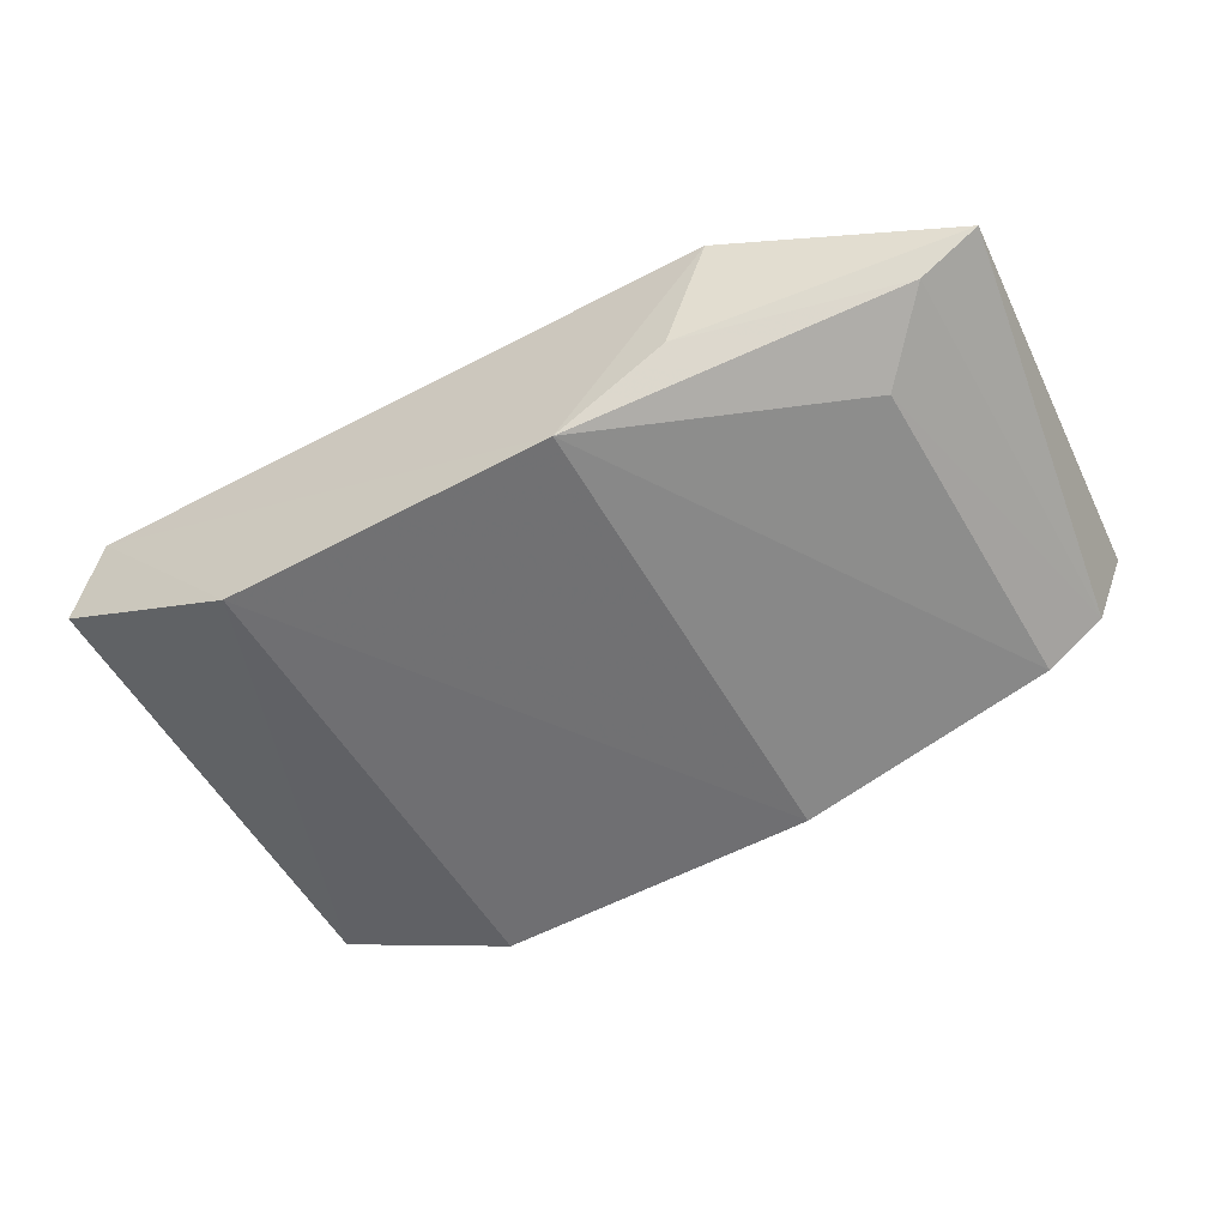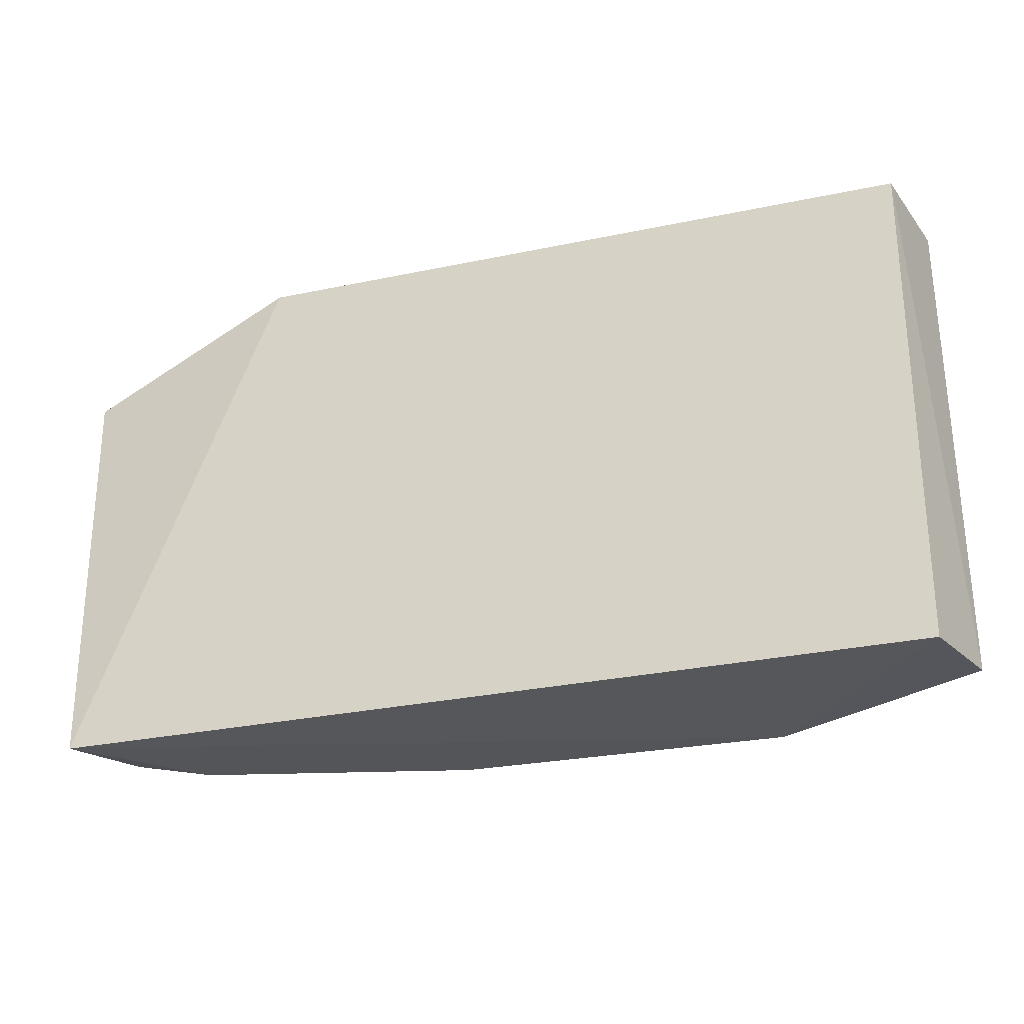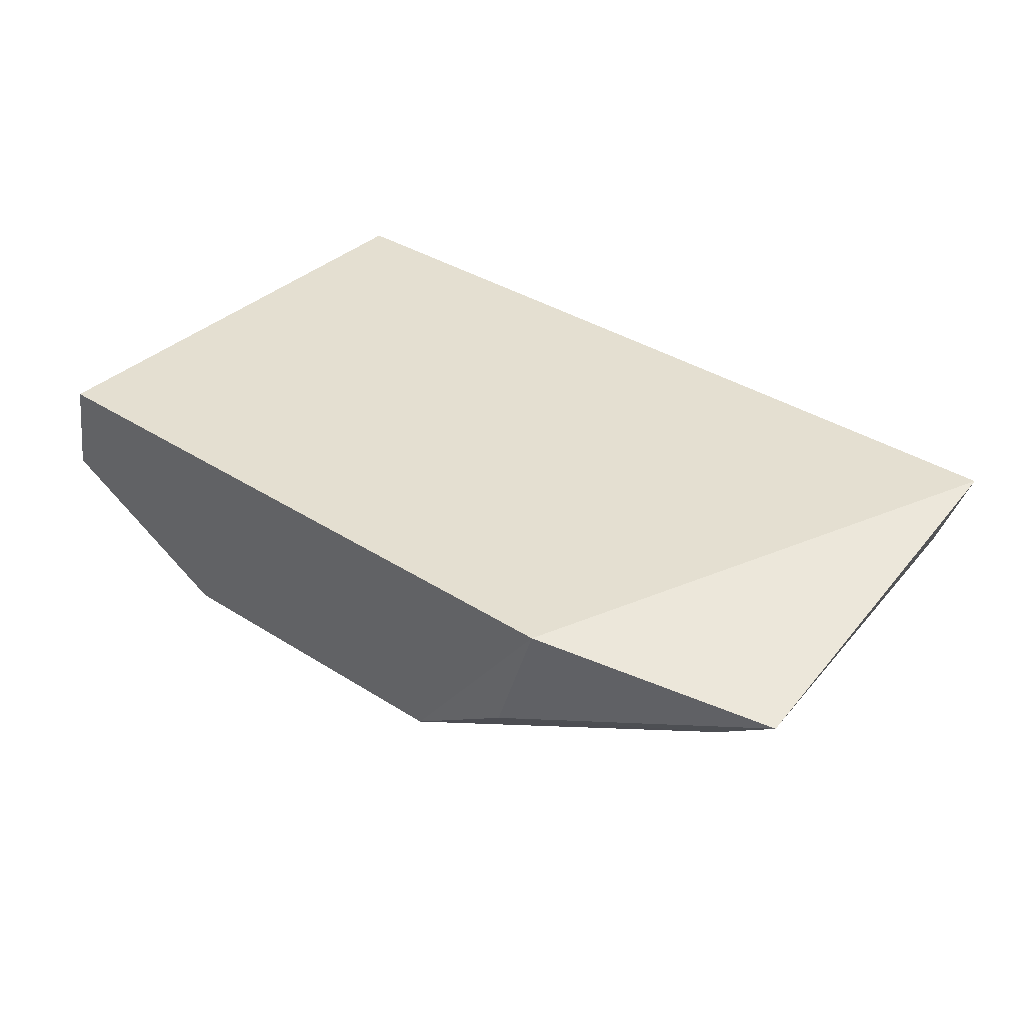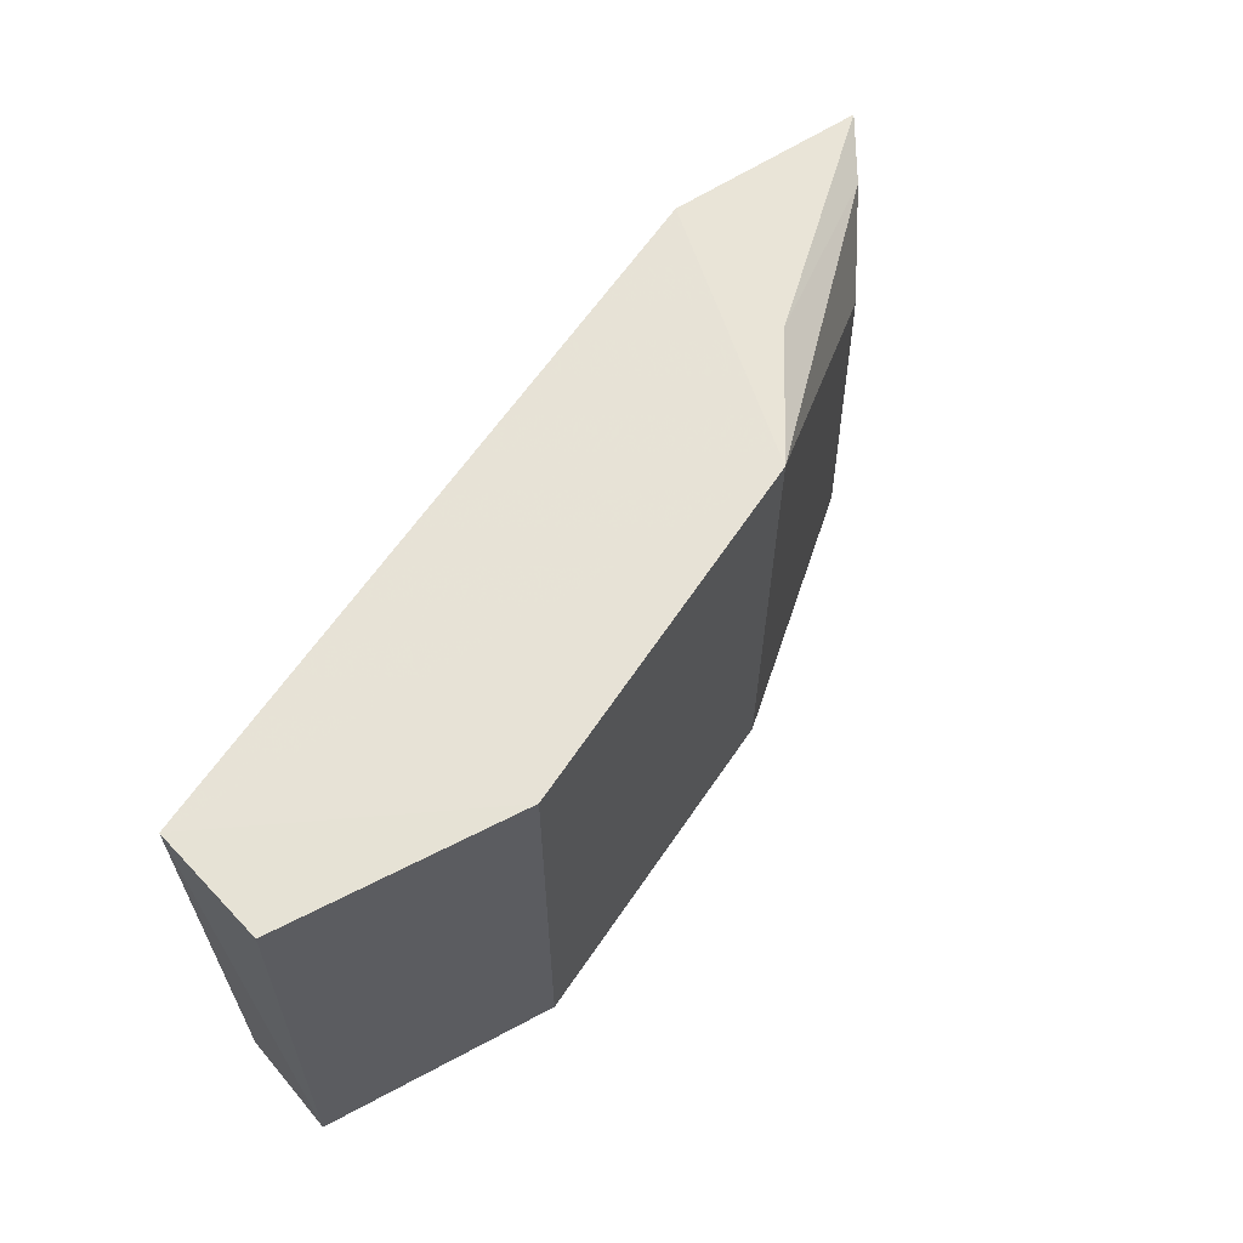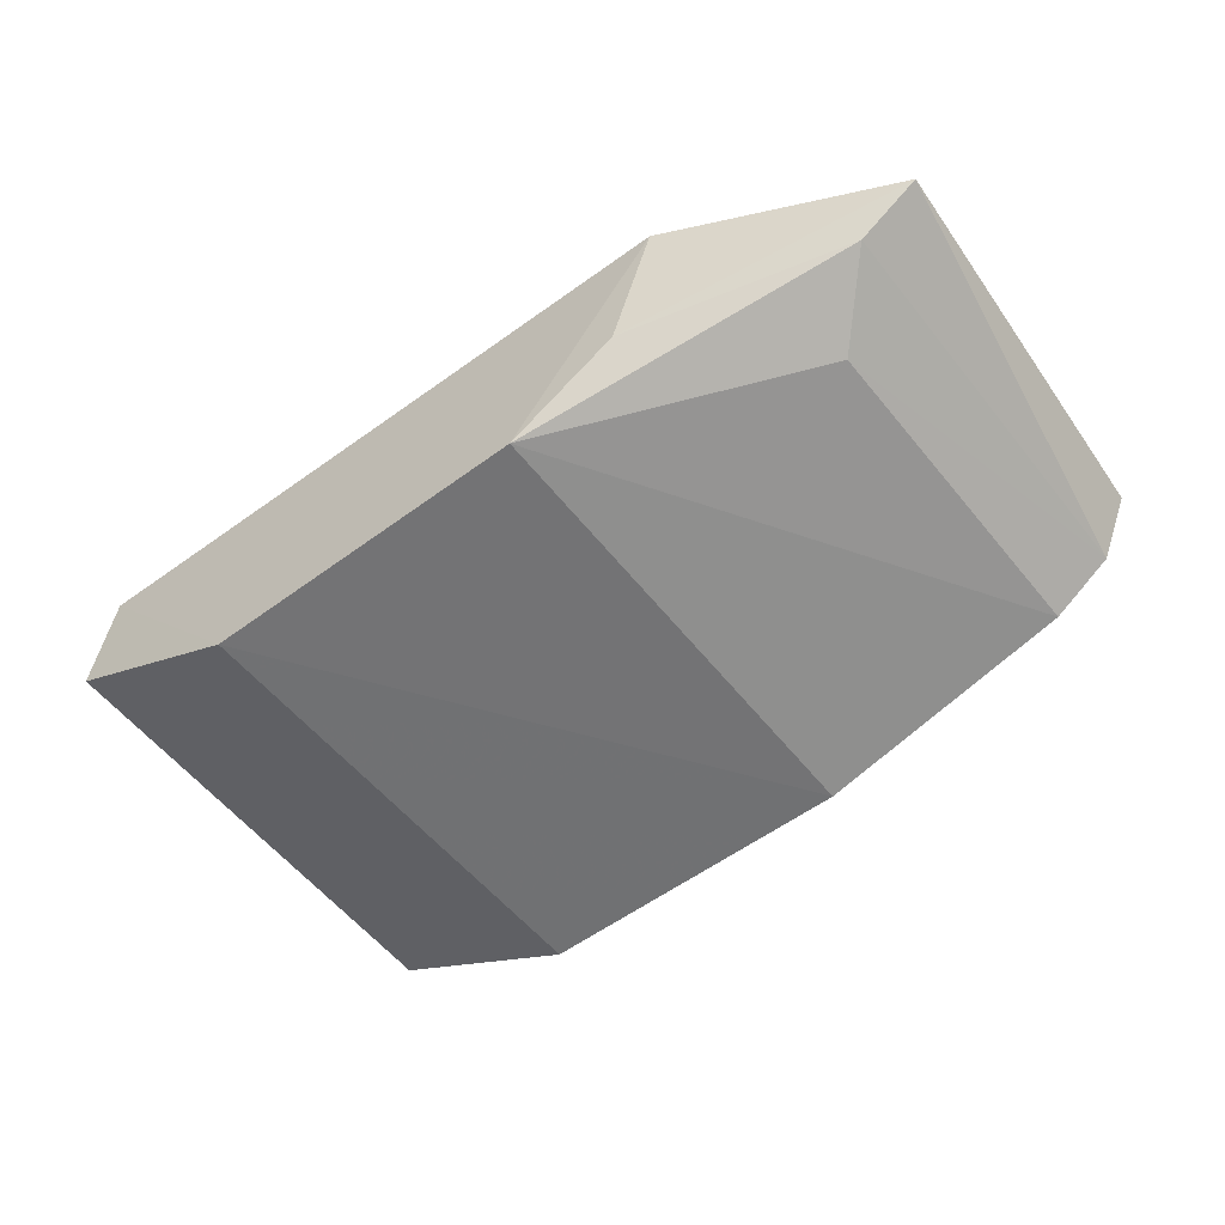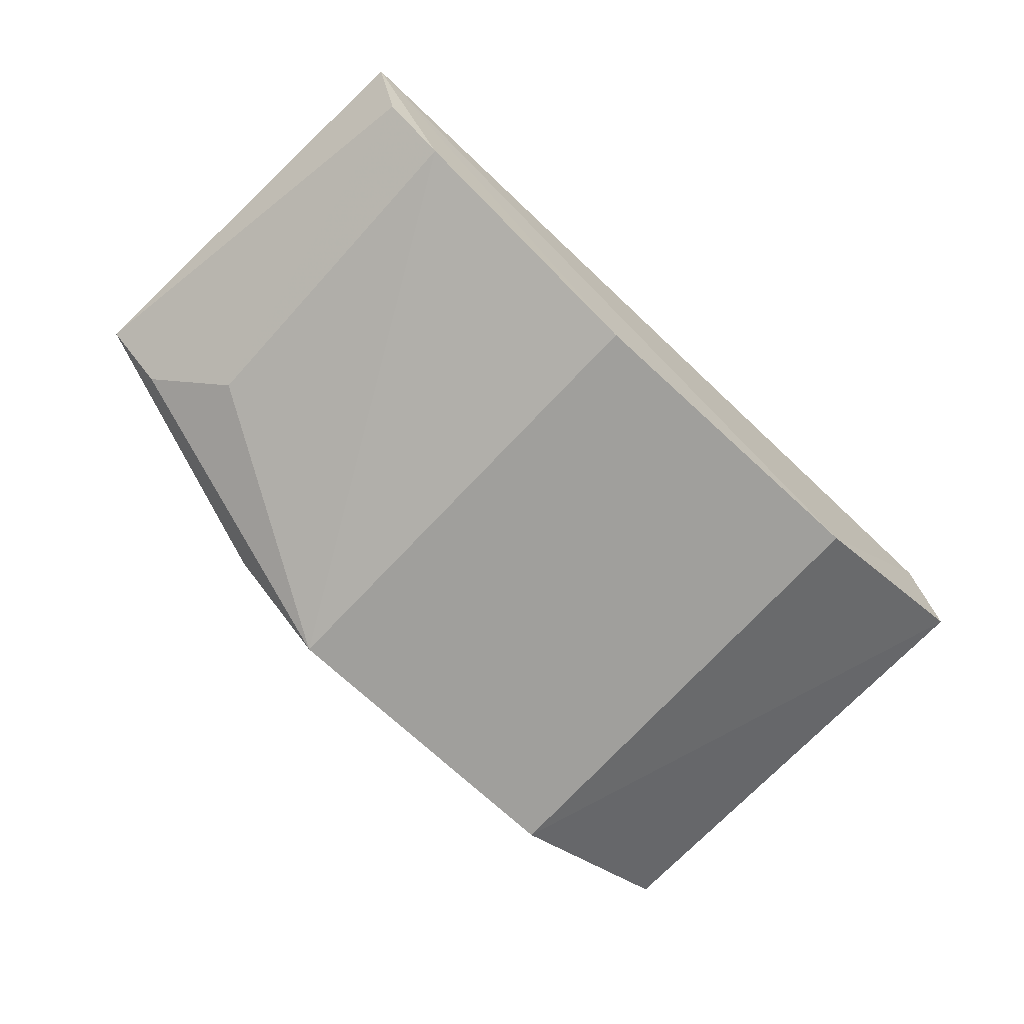
<metadata>
{"format":"obj","ext":"obj","renderer":"f3d","projection":"perspective","resolution":1024,"background":"white","views":[{"elev":-55.1,"azim":29.1,"up":"+Y"},{"elev":-27.5,"azim":-162.2,"up":"+Z"},{"elev":36.8,"azim":39.9,"up":"+Y"},{"elev":62.7,"azim":-55.8,"up":"+Z"},{"elev":-55.6,"azim":37.4,"up":"+Y"},{"elev":-70.5,"azim":136.9,"up":"+Y"}]}
</metadata>
<code>
v -0.01342 -0.03203 0.04172
v 0.004913 -0.03528 0.03505
v 0.002762 -0.03203 0.001156
v -0.06728 -0.03209 0.001641
v -0.05339 -0.04902 0.04136
v -0.02599 -0.04866 0.04142
v -0.06738 -0.03207 0.04183
v -0.05288 -0.04857 0.001698
v -0.01717 -0.04296 0.04132
v -0.004795 -0.04253 0.001657
v -0.06925 -0.04057 0.04149
v -0.02597 -0.04846 0.001824
v -6.728e-05 -0.03871 0.035
v 0.0002076 -0.03924 0.001805
v -0.06955 -0.04007 0.001949
v -0.005312 -0.0423 0.02954
f 1 2 3
f 7 1 3
f 7 3 4
f 7 6 1
f 7 5 6
f 8 4 3
f 9 2 1
f 9 1 6
f 11 5 7
f 12 6 5
f 12 5 8
f 12 10 6
f 12 8 3
f 12 3 10
f 13 9 6
f 13 2 9
f 14 10 3
f 14 3 2
f 14 2 13
f 15 11 7
f 15 7 4
f 15 4 8
f 15 8 5
f 15 5 11
f 16 13 6
f 16 6 10
f 16 14 13
f 16 10 14

</code>
